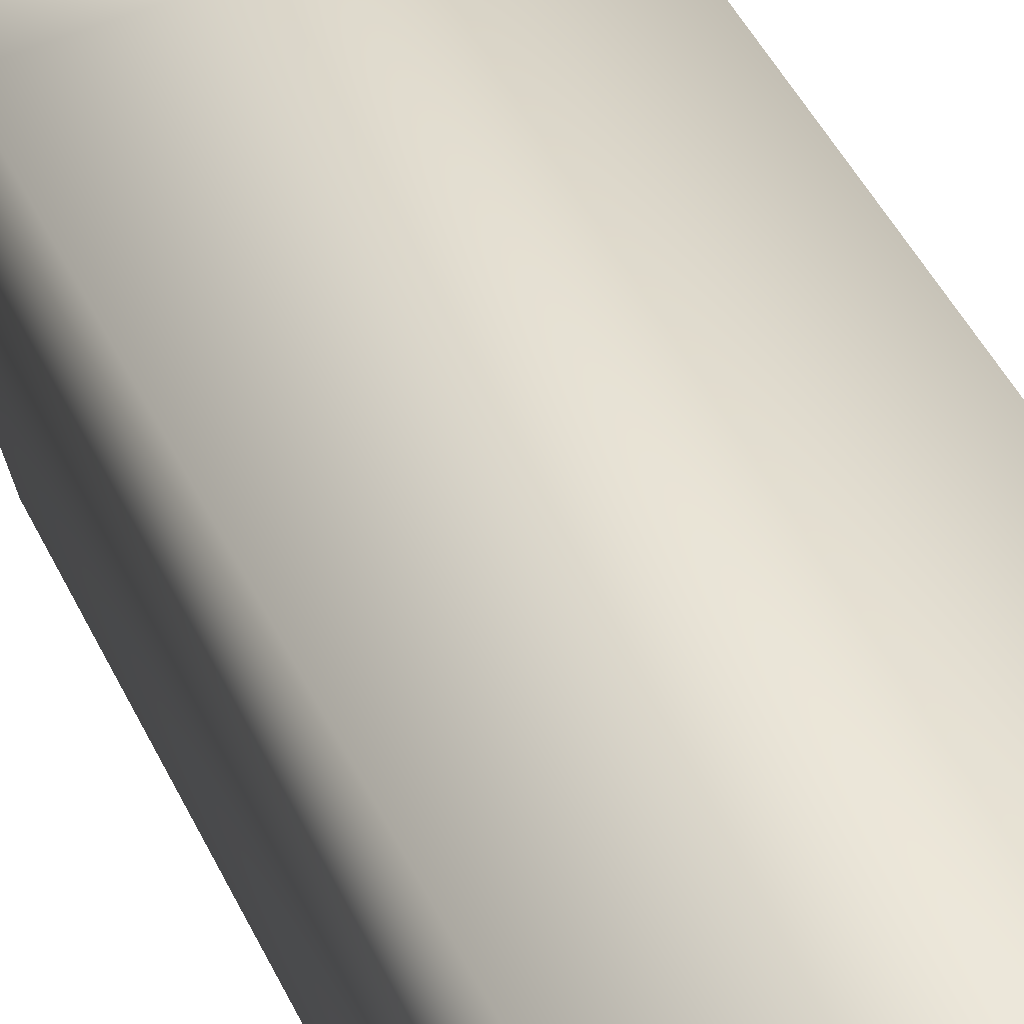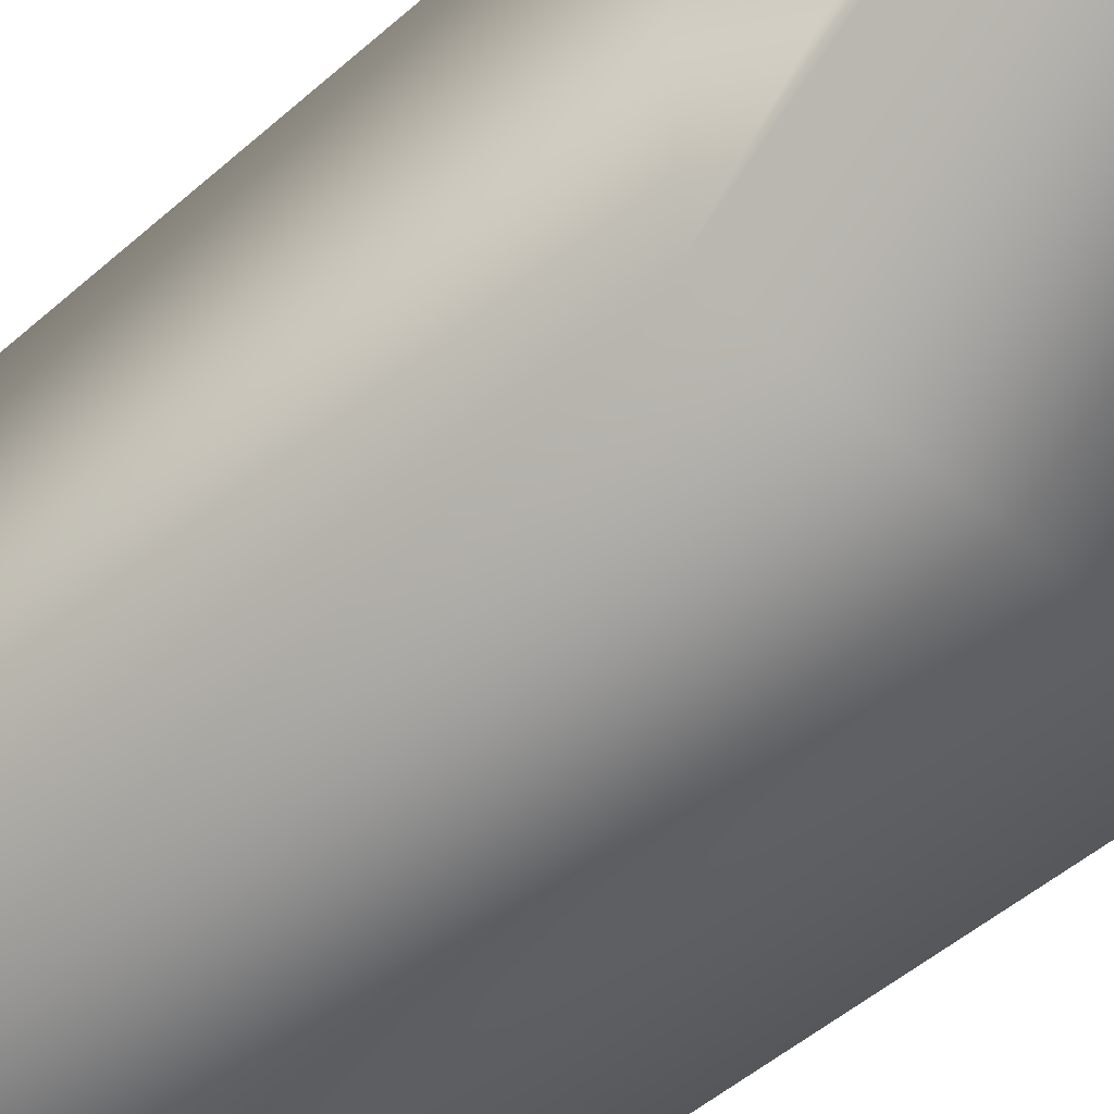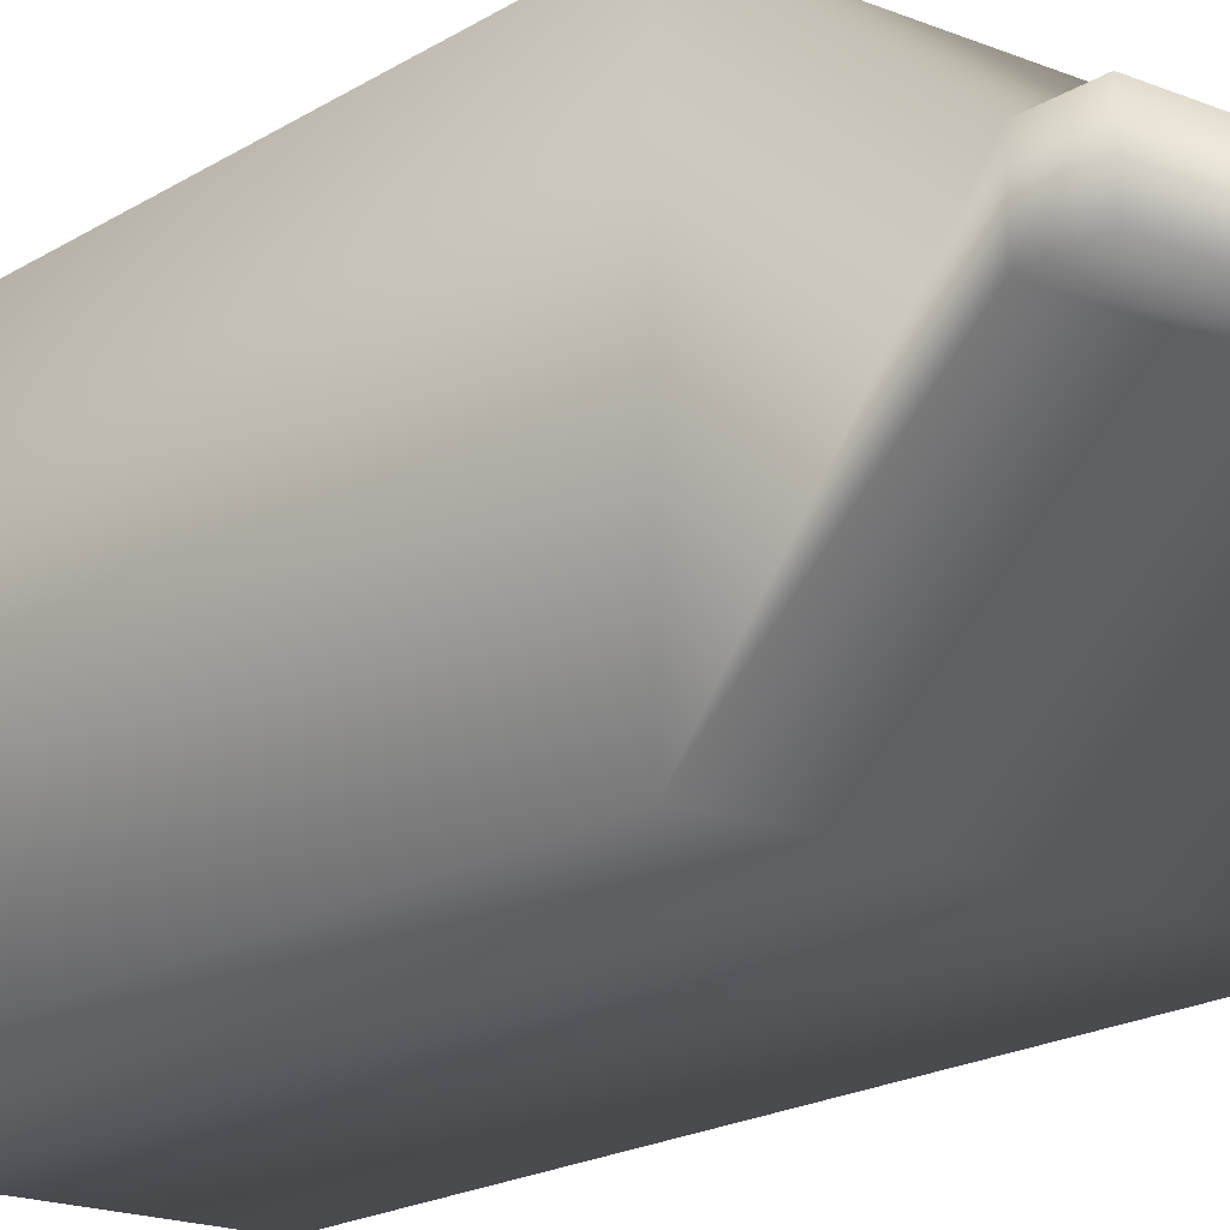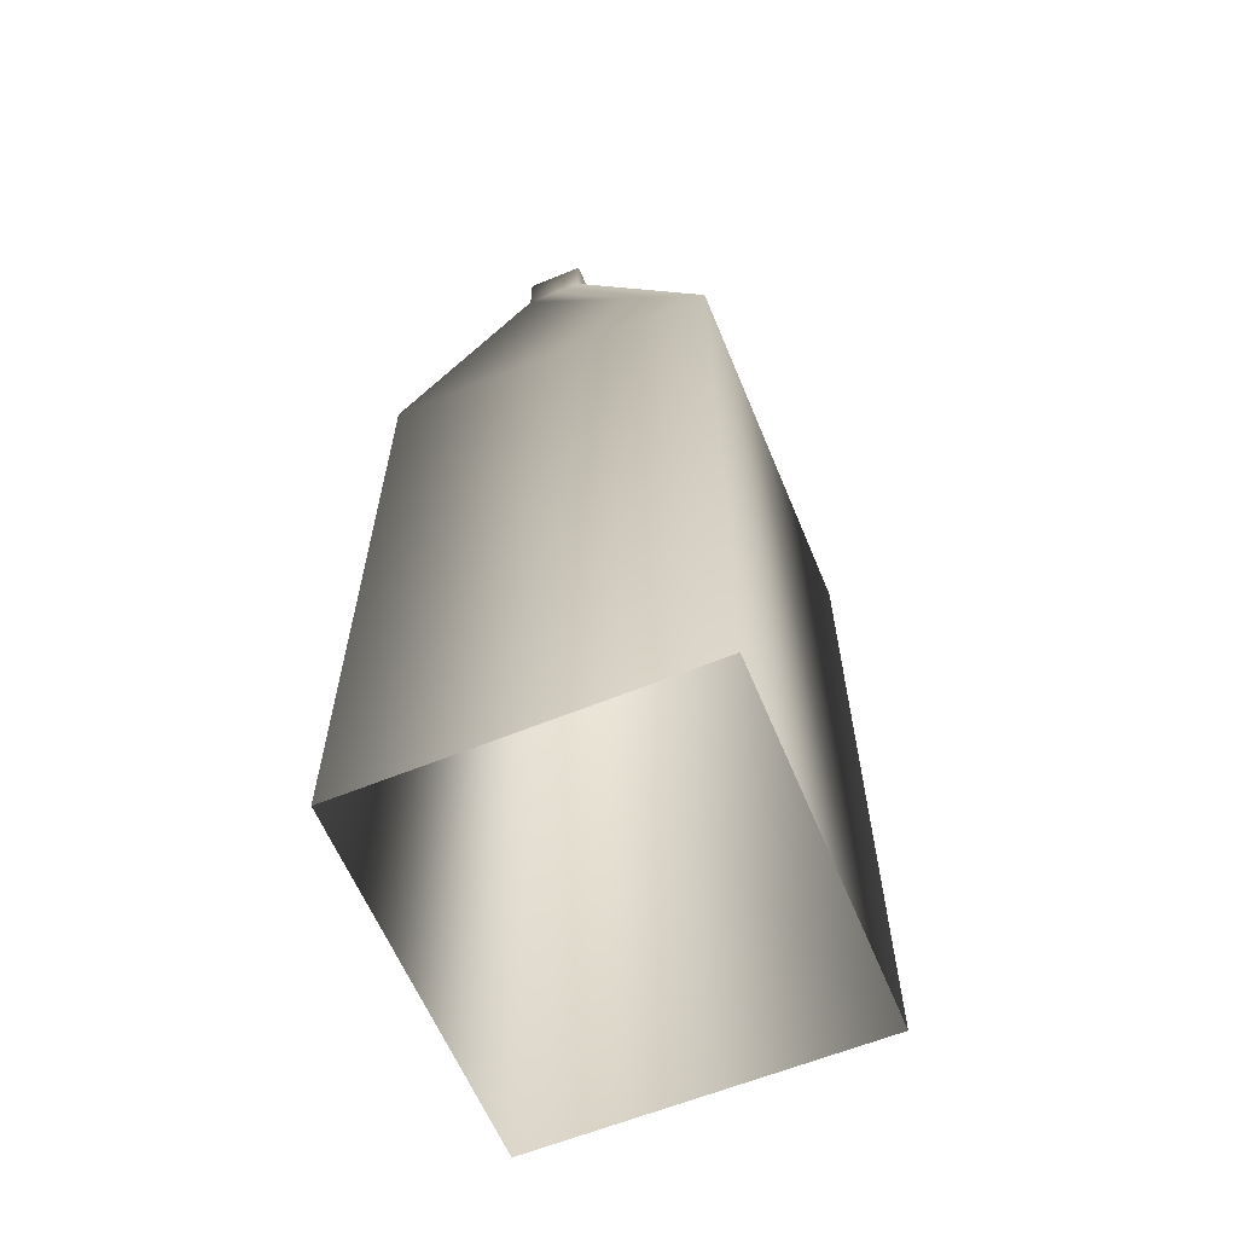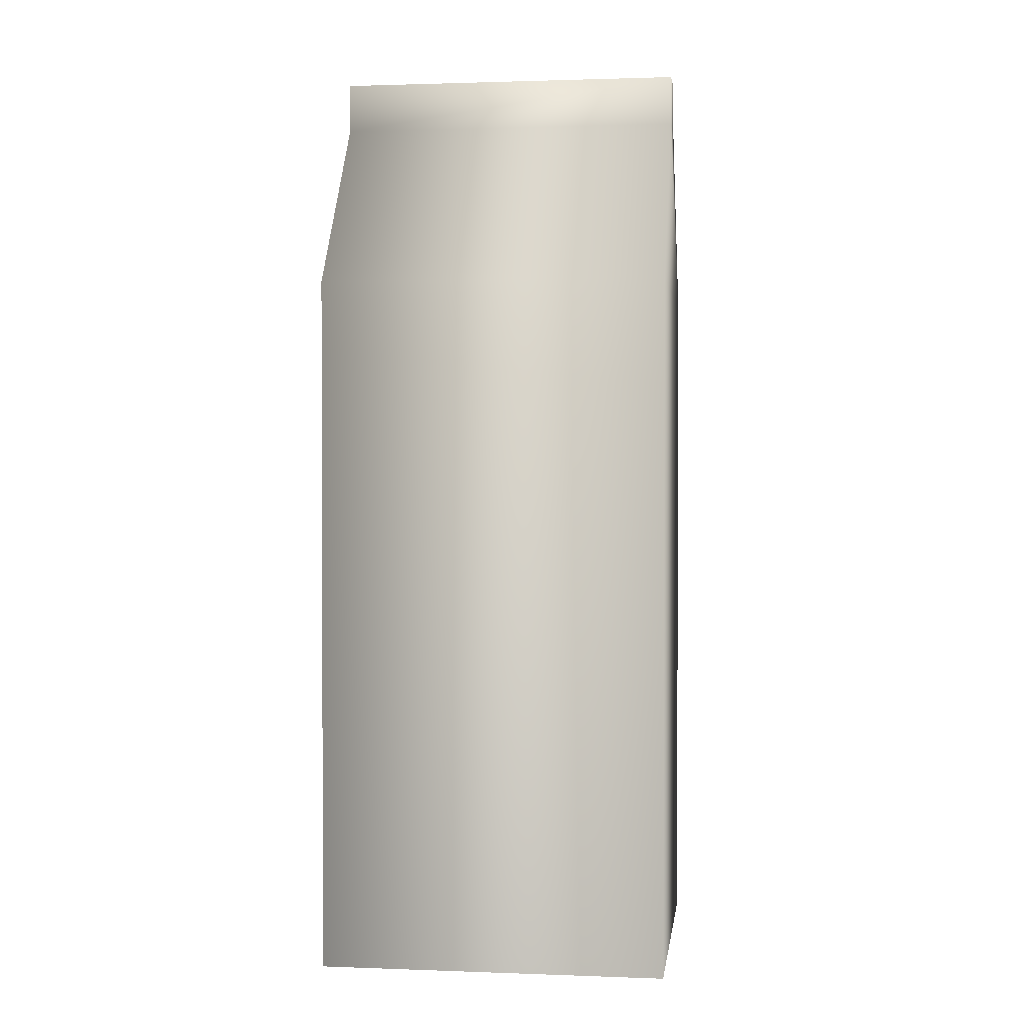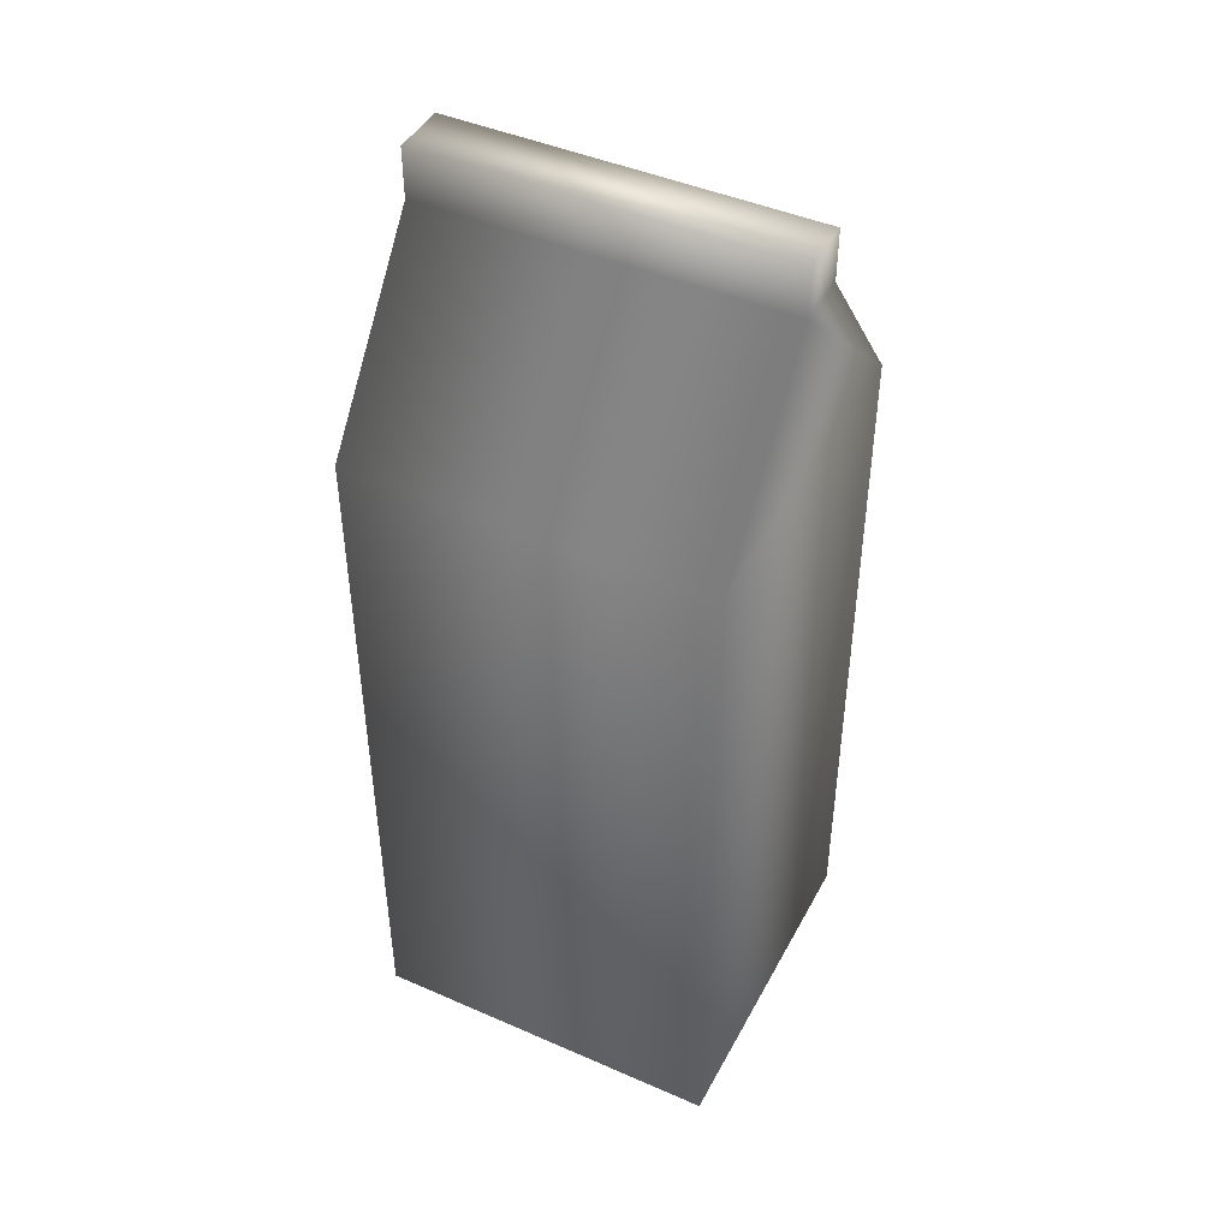
<metadata>
{"format":"obj","ext":"obj","renderer":"f3d","projection":"perspective","resolution":1024,"background":"white","views":[{"elev":51.7,"azim":-26.3,"up":"+Z"},{"elev":-48.2,"azim":134.8,"up":"+Z"},{"elev":-18.0,"azim":141.0,"up":"+Z"},{"elev":-61.8,"azim":112.5,"up":"+Y"},{"elev":1.3,"azim":7.6,"up":"+Y"},{"elev":45.0,"azim":26.8,"up":"+Y"}]}
</metadata>
<code>
g milk_geo
v -0.07676 0 0.07101
v 0.07676 0 0.07101
v -0.07676 0.309 0.07101
v 0.07676 0.309 0.07101
v -0.07676 0.309 -0.071
v 0.07676 0.309 -0.071
v -0.07676 0 -0.071
v 0.07676 0 -0.071
v -0.07676 0.3866 0.01177
v 0.07676 0.3866 0.01177
v 0.07676 0.3866 -0.01177
v -0.07676 0.3866 -0.01177
v -0.07676 0.4085 0.01177
v 0.07676 0.4085 0.01177
v 0.07676 0.4085 -0.01177
v -0.07676 0.4085 -0.01177
v -0.07676 0.309 0.07101
v -0.07676 0 0.07101
v -0.07676 0 -0.071
v -0.07676 0.309 -0.071
v -0.07676 0.3866 0.01177
v -0.07676 0.3866 -0.01177
v 0.07676 0.4085 0.01177
v -0.07676 0.4085 0.01177
v -0.07676 0.4085 -0.01177
v 0.07676 0.4085 -0.01177
v -0.07676 0.4085 0.01177
v -0.07676 0.4085 -0.01177
v 0.07676 0 -0.071
v 0.07676 0 0.07101
v 0.07676 0.309 0.07101
v 0.07676 0.309 -0.071
v 0.07676 0.3866 0.01177
v 0.07676 0.3866 -0.01177
g milk_geo_0
f 9 23 24
f 10 23 9
f 3 10 9
f 4 10 3
f 1 4 3
f 2 4 1
f 31 30 29
f 32 31 29
f 33 31 32
f 34 33 32
f 14 33 34
f 15 14 34
f 13 14 15
f 16 13 15
f 11 25 26
f 12 25 11
f 6 12 11
f 5 12 6
f 8 5 6
f 7 5 8
f 22 27 28
f 21 27 22
f 20 21 22
f 17 21 20
f 19 17 20
f 18 17 19

</code>
